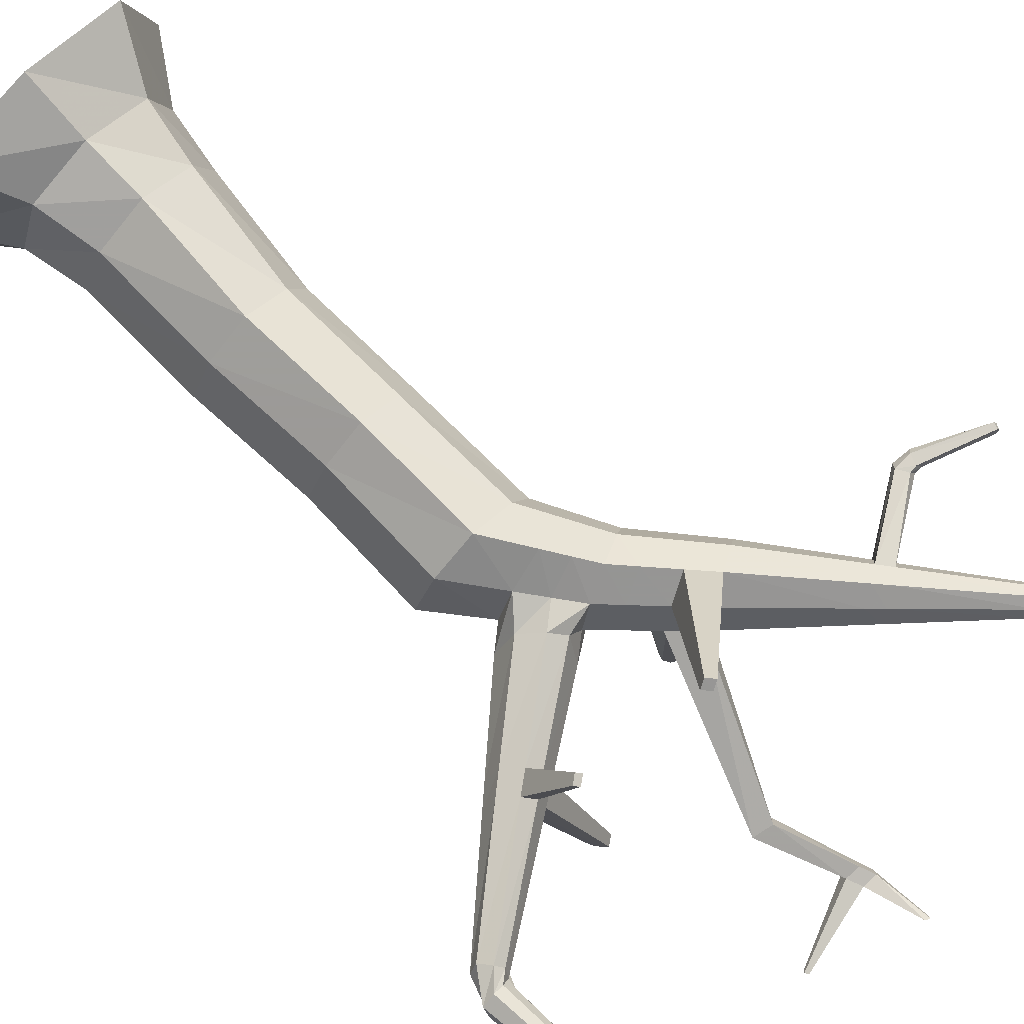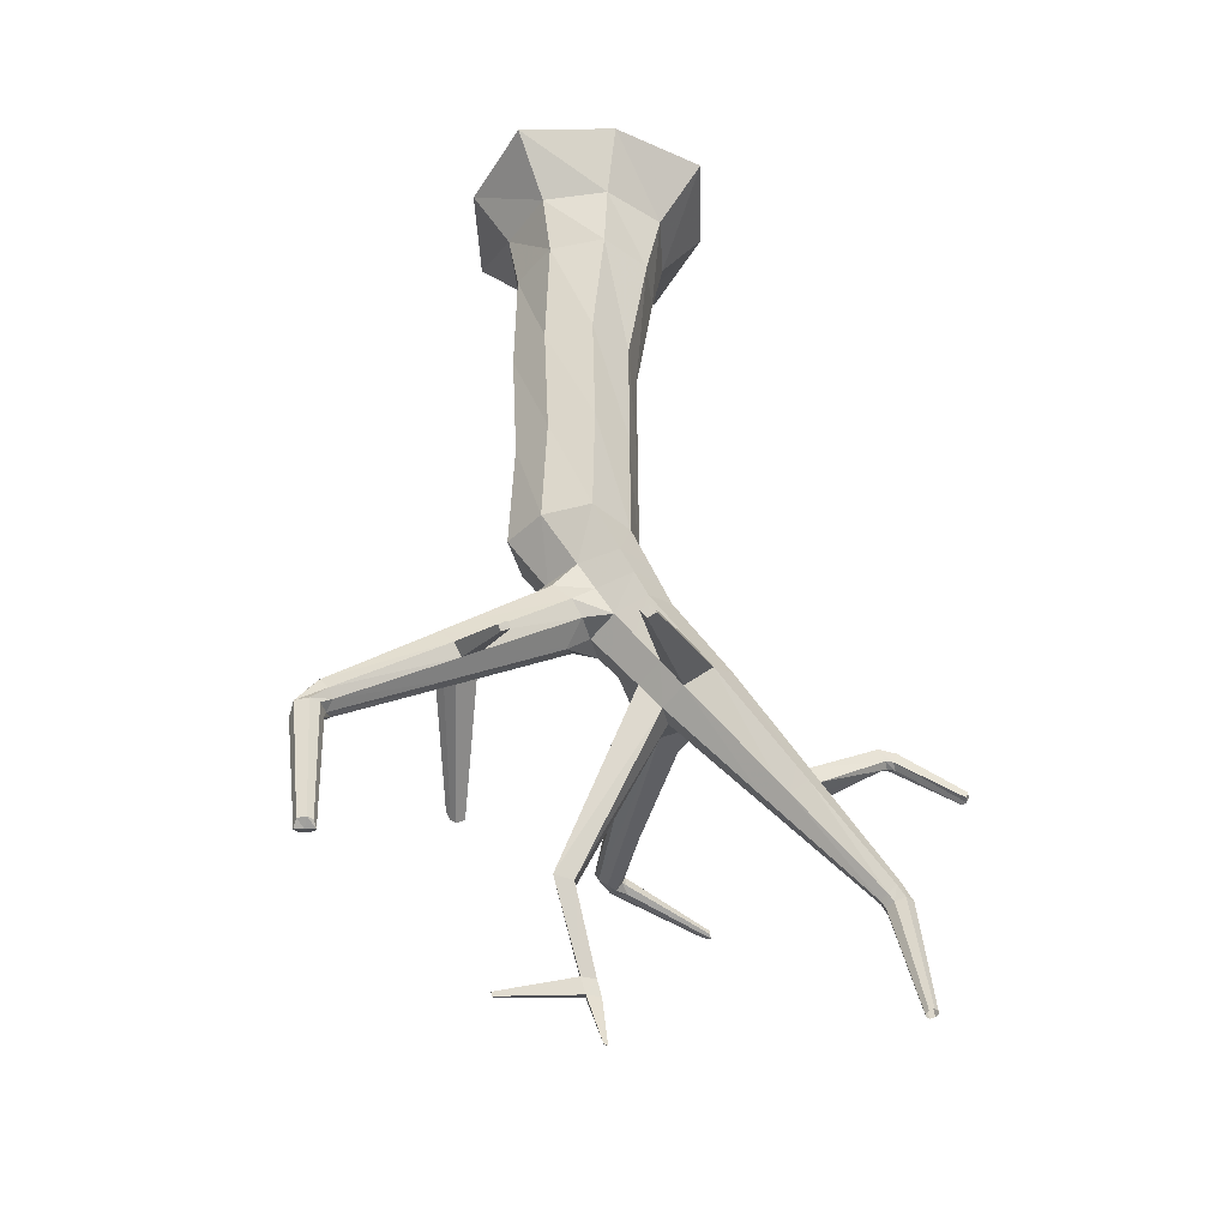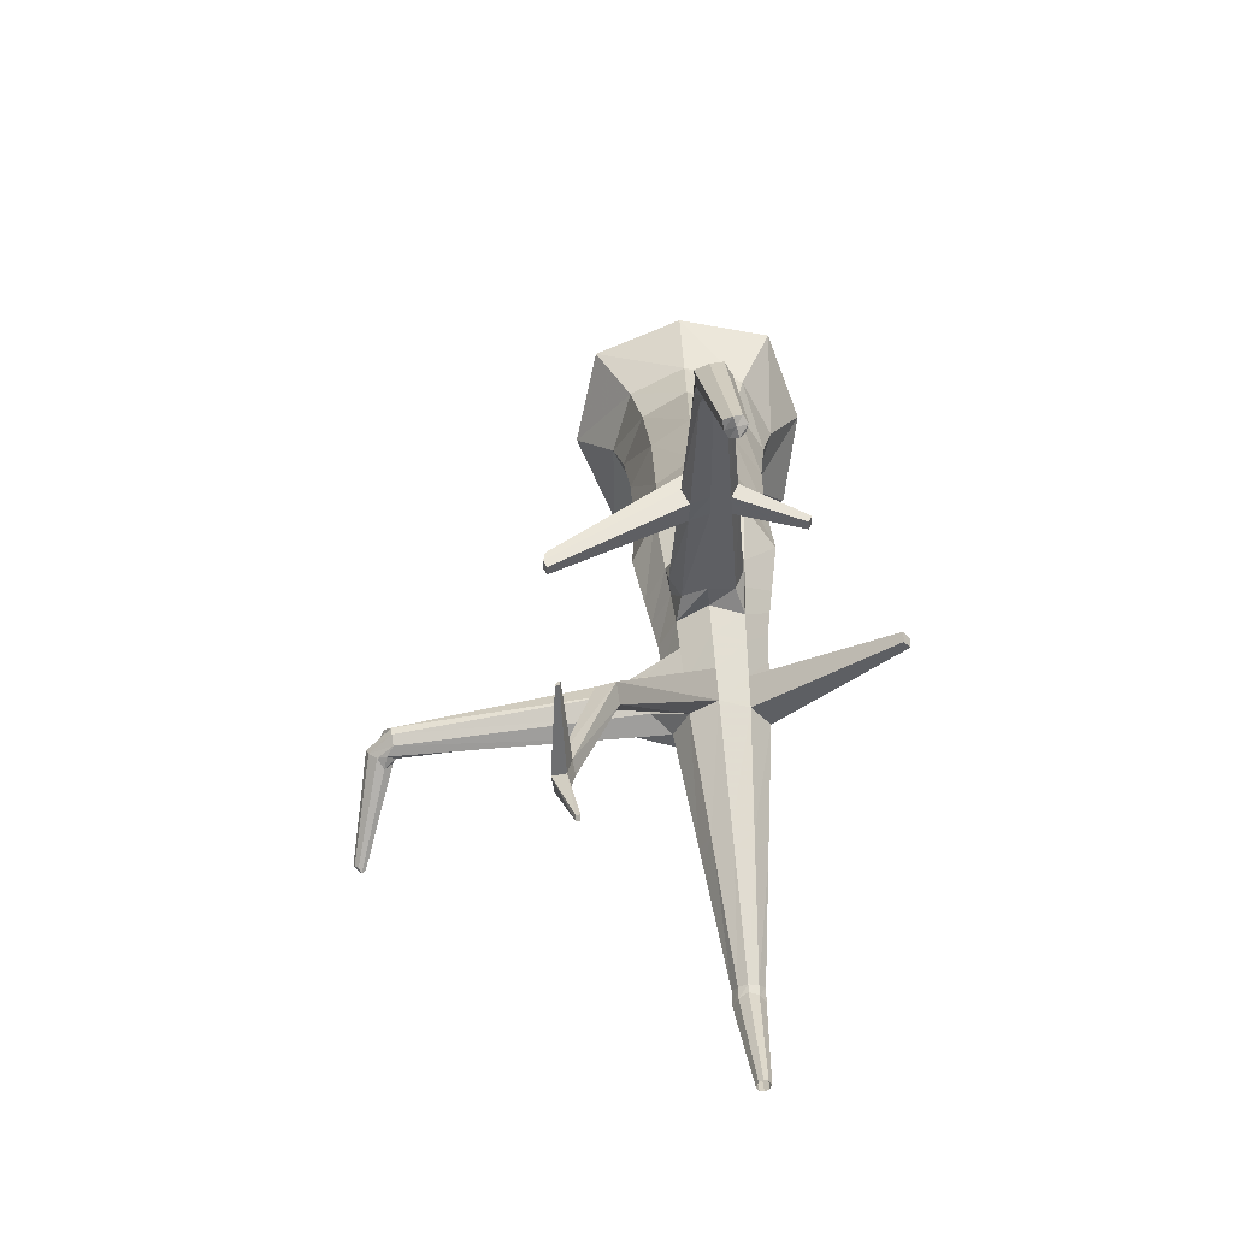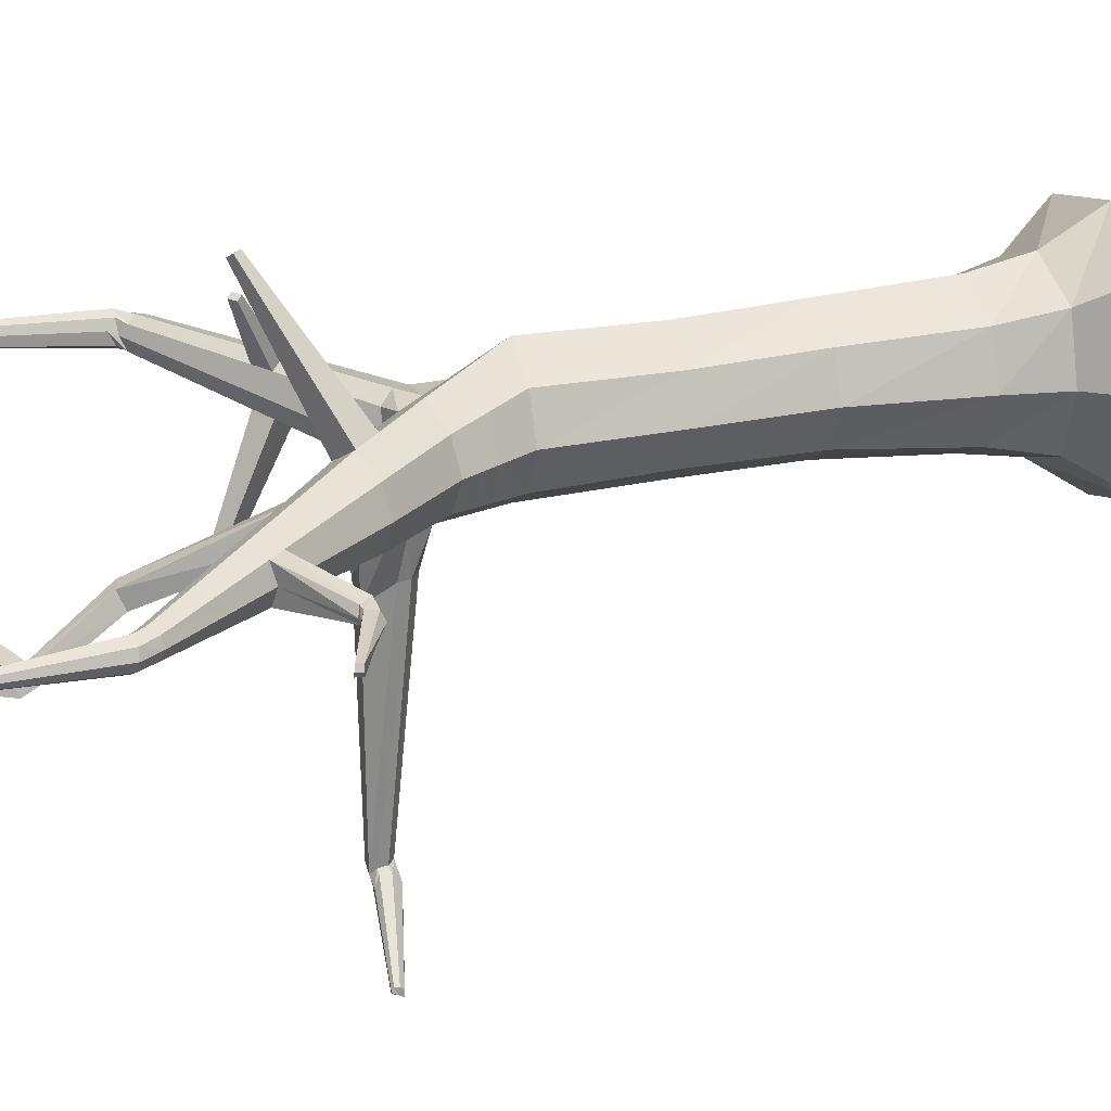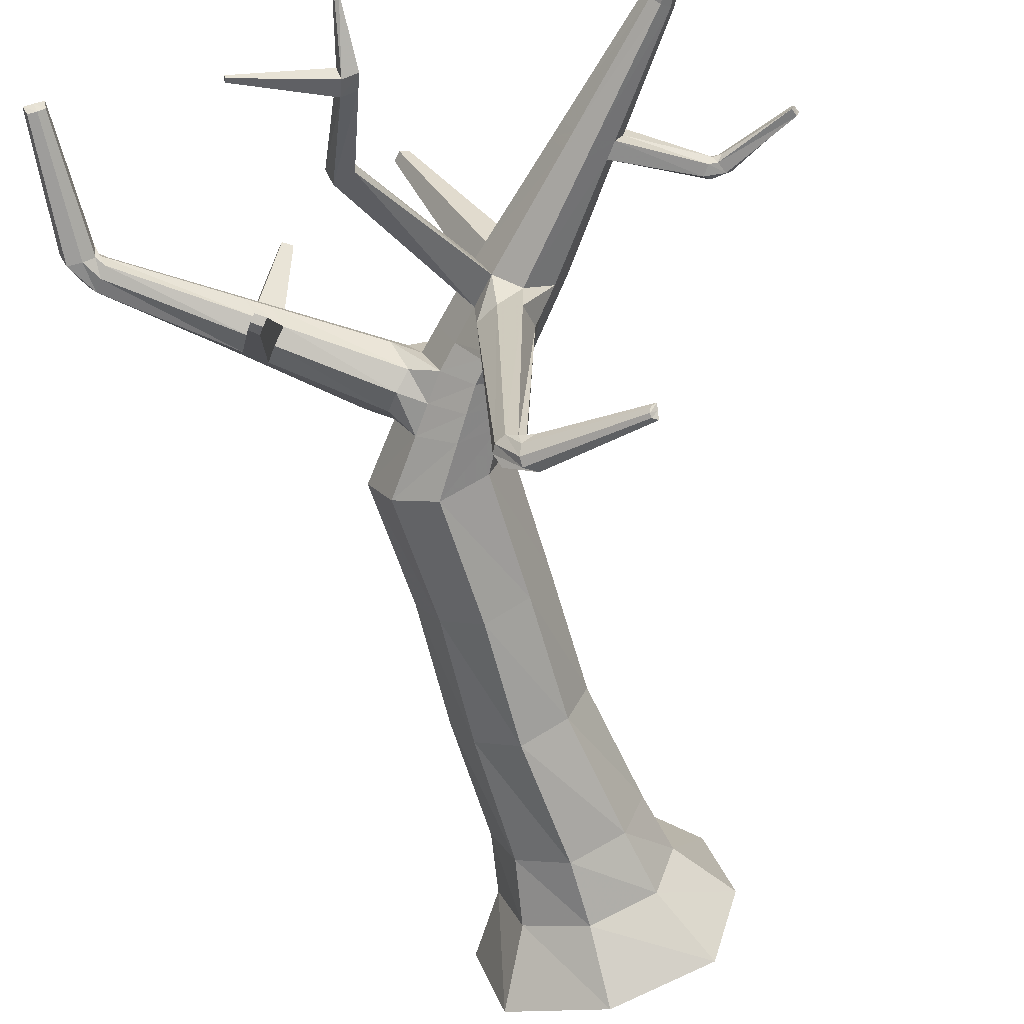
<metadata>
{"format":"obj","ext":"obj","renderer":"f3d","projection":"perspective","resolution":1024,"background":"white","views":[{"elev":77.5,"azim":134.5,"up":"+Y"},{"elev":-42.2,"azim":166.6,"up":"+Z"},{"elev":-70.6,"azim":96.2,"up":"+Z"},{"elev":25.0,"azim":-109.3,"up":"+Y"},{"elev":-62.4,"azim":-163.8,"up":"+Y"}]}
</metadata>
<code>
o Cube.006
v -1.14 0.9259 -0.01457
v -1.14 -1.535 -0.01457
v 1.32 -1.535 0.001352
v 1.32 0.9259 0.001352
v -0.5402 0.3358 -1.573
v -0.3169 0.2334 -3.135
v -0.3325 0.2037 -4.698
v -0.3336 0.2334 -6.26
v -0.5402 -0.9447 -1.573
v -0.3169 -0.8424 -3.135
v -0.3325 -0.8127 -4.698
v -0.3336 -0.8424 -6.26
v 0.7402 -0.9447 -1.565
v 0.7589 -0.8424 -3.128
v 0.6839 -0.8127 -4.691
v 0.7422 -0.8424 -6.254
v 0.7402 0.3358 -1.565
v 0.7589 0.2335 -3.128
v 0.6839 0.2037 -4.691
v 0.7422 0.2335 -6.254
v -0.6919 0.4824 -0.7931
v -0.6919 -1.091 -0.7931
v 0.8818 -1.091 -0.7829
v 0.8818 0.4824 -0.7829
v 0.08988 1.244 -0.006611
v 0.08988 -1.949 -0.006611
v 0.09999 -1.272 -1.569
v 0.221 -1.17 -3.131
v 0.1757 -1.14 -4.694
v 0.2043 -1.17 -6.257
v 0.2043 0.5613 -6.257
v 0.1757 0.5315 -4.694
v 0.221 0.5613 -3.131
v 0.09999 0.6636 -1.569
v 0.09494 0.8102 -0.788
v 0.09494 -1.419 -0.788
v -0.565 -0.3045 -6.262
v -0.5639 -0.3045 -4.699
v -0.5483 -0.3045 -3.136
v -0.7716 -0.3045 -1.575
v 1.677 -0.3045 0.003661
v -1.468 -0.3045 -0.0167
v 1.171 -0.3045 -0.781
v -0.9233 -0.3045 -0.7946
v 1.031 -0.3045 -6.252
v 0.9731 -0.3045 -4.689
v 1.048 -0.3045 -3.126
v 1.029 -0.3045 -1.563
v -3.454 -0.1885 -10.52
v -3.454 -0.4204 -10.52
v -3.283 -0.4204 -10.67
v -3.283 -0.1885 -10.67
v -3.369 -0.491 -10.6
v -3.369 -0.1179 -10.6
v -3.491 -0.3045 -10.48
v -3.237 -0.3045 -10.72
v 0.2893 -0.7738 -6.873
v -0.1636 -0.7052 -7.493
v 0.02075 -0.3045 -7.573
v 0.5261 -0.3045 -6.912
v -0.5914 0.1649 -6.729
v -0.8491 0.09628 -7.197
v -0.9966 -0.3045 -7.133
v -0.7808 -0.3045 -6.698
v 0.2893 0.1649 -6.873
v -0.1636 0.09628 -7.493
v -0.5063 0.3405 -7.345
v -0.151 0.4509 -6.801
v -0.5914 -0.7738 -6.729
v -0.8491 -0.7052 -7.197
v -0.5063 -0.9494 -7.345
v -0.151 -1.06 -6.801
v 0.06287 -0.7395 -7.183
v 0.8026 -0.3061 -7.126
v -0.7202 0.1306 -6.963
v -0.8887 -0.3045 -6.915
v 0.06287 0.1306 -7.183
v -0.3287 0.3957 -7.073
v -0.7202 -0.7395 -6.963
v -0.3287 -1.005 -7.073
v 1.665 0.1472 -8.338
v 1.634 -0.1707 -8.622
v 1.557 0.05533 -8.466
v 1.824 0.08067 -8.156
v 2 -0.177 -8.144
v 1.534 -0.4018 -8.478
v 1.665 -0.4887 -8.338
v 1.795 -0.4291 -8.155
v -1.067 -1.131 -7.59
v -0.9927 -1.099 -8.211
v -1.242 -1.114 -7.712
v -1.206 -4.177 -8.186
v -0.227 -0.3045 -7.829
v -1.202 -0.3045 -7.389
v -0.732 0.3172 -7.601
v -0.732 -0.9261 -7.601
v 3.086 0.2583 -11.1
v 3.187 0.2089 -11.1
v 3.008 0.2245 -11.1
v 3.044 0.006507 -11.11
v -0.98 -0.6559 -8.364
v -1.568 0.04697 -8.069
v -0.98 0.04697 -8.364
v -1.568 -0.6559 -8.069
v 0.1903 0.01909 -7.56
v 0.5595 0.04881 -7.169
v 0.2982 -0.3045 -7.785
v 0.3404 0.1306 -7.395
v -0.9143 -4.1 -8.032
v -1.267 -4.085 -8.123
v -1.079 -4.085 -8.189
v -0.9716 -4.202 -7.921
v -3.628 -0.1975 -12.12
v -3.628 -0.303 -12.14
v -3.733 -0.3043 -12.12
v -3.732 -0.1988 -12.1
v 3.197 -0.04786 -9.163
v 2.97 -0.03704 -9.46
v 2.907 -0.1918 -9.393
v 3.09 -0.2169 -9.142
v -0.6991 -1.131 -7.78
v -0.7407 -1.114 -8.08
v -1.265 -1.297 -8.212
v -1.3 -1.099 -7.869
v 3.154 0.002208 -11.12
v 2.99 -0.238 -9.28
v 2.924 0.09157 -9.371
v 3.089 0.1125 -9.143
v 0.5002 -0.6413 -7.168
v 0.3404 -0.7395 -7.395
v 0.1614 -0.6118 -7.562
v 2.99 0.1639 -9.28
v -1.294 -4.253 -7.887
v -2.473 -4.722 -8.33
v -2.537 -4.61 -8.288
v -2.544 -4.686 -8.313
v -0.4036 -0.6907 -7.749
v -1.06 0.08178 -7.453
v -0.4036 0.08178 -7.749
v -1.06 -0.6907 -7.453
v -2.522 -4.655 -8.242
v -1.229 -4.092 -7.997
v -0.9612 -4.092 -8.125
v -1.113 -4.1 -7.909
v -2.472 -4.739 -8.285
v -2.534 -4.597 -8.347
v -2.49 -4.675 -8.365
v -2.532 -4.734 -8.243
v -0.708 -0.6723 -8.074
v -1.328 0.0634 -7.778
v -0.708 0.0634 -8.074
v -1.328 -0.6723 -7.778
v -1.187 -4.399 -8.079
v -1.327 -4.154 -7.989
v -0.1179 1.78 -9.05
v -1.317 -4.426 -7.89
v -3.681 -0.3358 -12.13
v -3.68 -0.166 -12.11
v -3.755 -0.2519 -12.11
v -3.6 -0.2499 -12.13
v -0.7629 -1.349 -7.706
v -1.018 0.2876 -7.926
v -1.462 -0.3045 -7.715
v -0.5412 -0.3045 -8.153
v -0.822 -0.3045 -8.443
v -1.694 -0.3045 -8.005
v -1.274 0.2611 -8.216
v -1.274 -0.8701 -8.216
v 3.286 -0.2207 -9.502
v 2.983 -0.1459 -9.489
v 2.99 0.01569 -9.568
v 3.356 -0.05431 -9.59
v -1.225 -4.297 -8.157
v -1.32 -4.126 -8.117
v -1.186 -4.437 -7.982
v 3.086 0.1333 -11.17
v -2.042 -0.06159 -9.429
v -2.437 -0.5473 -9.198
v -1.935 -0.3045 -9.491
v -2.522 -0.3045 -9.148
v -2.554 -4.644 -8.376
v -0.03188 1.786 -8.959
v -0.1299 1.856 -8.912
v -0.2108 1.848 -9.004
v 3.199 0.1081 -11.17
v 2.965 0.1527 -11.16
v 2.961 0.04981 -11.11
v 3.18 0.1816 -9.469
v -3.292 -0.31 -10.79
v -3.631 -0.3144 -10.74
v -3.466 -0.1273 -10.74
v -3.469 -0.4973 -10.79
v -3.352 -0.1958 -10.77
v -3.354 -0.4258 -10.8
v -3.583 -0.4287 -10.76
v -3.581 -0.1988 -10.73
v 3.338 0.1039 -9.478
v 3.057 0.1285 -9.471
v 3.114 -0.2139 -9.497
v -1.364 -4.228 -8.18
v 1.602 0.07508 -7.983
v 1.318 0.04897 -8.307
v 1.4 -0.1942 -8.475
v 1.433 0.1443 -8.172
v -3.497 -0.3889 -8.795
v -3.548 -0.2056 -8.672
v -3.546 -0.3975 -8.666
v -3.604 -0.3061 -8.632
v -3.401 -0.3997 -8.809
v -3.317 -0.1818 -8.672
v 1.2 -2.008 -9.165
v 1.26 -2.047 -9.102
v 1.319 -2.02 -9.019
v 1.216 -2.037 -8.94
v 1.154 -2.067 -9.027
v 1.091 -2.025 -9.092
v 1.317 0.9107 -8.676
v 1.268 0.8692 -8.734
v -3.401 -0.207 -8.809
v -3.454 -0.3089 -8.838
v -3.317 -0.4169 -8.7
v -3.374 -0.3089 -8.607
v 1.568 -0.4663 -7.981
v 1.433 -0.5327 -8.172
v 1.294 -0.4387 -8.317
v 1.79 -0.1996 -7.966
v -2.564 -0.5315 -9.363
v -2.197 -0.07745 -9.585
v -4.353 -0.2512 -9.123
v -4.383 -0.3183 -9.137
v -3.499 -0.2112 -8.801
v -3.552 -0.3082 -8.842
v -2.437 -0.06159 -9.198
v -2.042 -0.5473 -9.429
v 1.212 0.9094 -8.601
v 1.16 0.8663 -8.662
v -2.239 -0.6953 -9.313
v -2.239 0.08642 -9.313
v -2.564 -0.07745 -9.363
v -2.197 -0.5315 -9.585
v -2.38 -0.6698 -9.474
v -2.38 0.06089 -9.474
v -2.643 -0.3045 -9.315
v -2.098 -0.3045 -9.644
v -4.352 -0.3776 -9.139
v -4.381 -0.2448 -9.049
v -4.38 -0.3688 -9.045
v -4.413 -0.3172 -9.065
v -0.1214 -1.572 -10.14
v 0.1169 -1.594 -10.08
v 0.185 -1.365 -10.17
v -0.05818 -1.353 -10.23
v -0.564 -1.856 -11.99
v -0.5092 -1.849 -11.97
v -0.4955 -1.795 -11.99
v -0.5514 -1.804 -12.02
v -0.4352 -1.854 -11.14
v -0.474 -2.024 -11.07
v -0.292 -2.042 -11.06
v -0.2499 -1.864 -11.13
v 0.7301 -1.911 -11.46
v 0.7408 -1.866 -11.48
v 0.7216 -1.882 -11.53
v 0.7115 -1.926 -11.51
v -0.3261 -1.926 -11.31
v -0.3659 -2.1 -11.25
v -0.5429 -2.082 -11.26
v -0.5063 -1.916 -11.32
f 35 25 4 24
f 44 40 9 22
f 40 39 10 9
f 39 38 11 10
f 38 37 12 11
f 36 27 13 23
f 27 28 14 13
f 28 29 15 14
f 29 30 16 15
f 43 48 17 24
f 48 47 18 17
f 47 46 19 18
f 46 45 20 19
f 31 32 19 20
f 32 33 18 19
f 33 34 17 18
f 34 35 24 17
f 42 44 22 2
f 26 36 23 3
f 41 43 24 4
f 21 1 25 35
f 22 9 27 36
f 9 10 28 27
f 10 11 29 28
f 11 12 30 29
f 8 7 32 31
f 7 6 33 32
f 6 5 34 33
f 5 21 35 34
f 2 22 36 26
f 21 5 40 44
f 7 8 37 38
f 13 14 47 48
f 6 7 38 39
f 5 6 39 40
f 1 21 44 42
f 3 23 43 41
f 15 16 45 46
f 14 15 46 47
f 23 13 48 43
f 244 240 51 56
f 243 239 49 55
f 242 228 52 54
f 241 227 50 53
f 72 57 16 30
f 60 65 20 45
f 68 61 8 31
f 64 69 12 37
f 45 16 57 60
f 86 82 118 119
f 37 8 61 64
f 76 75 62 63
f 31 20 65 68
f 78 77 66 67
f 30 12 69 72
f 80 79 70 71
f 96 137 58 71
f 80 73 57 72
f 93 139 66 59
f 84 85 117 128
f 95 138 62 67
f 78 75 61 68
f 94 140 70 63
f 76 79 69 64
f 87 86 119 126
f 64 61 75 76
f 68 65 77 78
f 72 69 79 80
f 71 58 73 80
f 130 129 57 73
f 67 62 75 78
f 63 70 79 76
f 77 65 106 108
f 58 59 107 131
f 108 105 66 77
f 105 107 59 66
f 65 60 74 106
f 73 58 131 130
f 188 198 127 132
f 223 226 74 129
f 224 223 129 130
f 128 117 172 197
f 204 202 105 108
f 198 171 118 127
f 199 169 120 126
f 202 203 107 105
f 129 74 60 57
f 81 84 128 132
f 163 152 140 94
f 71 70 140 96
f 63 62 138 94
f 59 58 137 93
f 164 151 139 93
f 167 102 150 162
f 124 91 152 104
f 91 89 140 152
f 149 137 121 122
f 67 66 139 95
f 110 142 91 124
f 166 104 152 163
f 162 150 138 95
f 95 139 151 162
f 237 234 101 168
f 180 178 104 166
f 93 137 149 164
f 89 161 96 140
f 165 103 151 164
f 142 144 89 91
f 104 168 123 124
f 124 123 92 110
f 94 138 150 163
f 179 177 103 165
f 173 200 92 111
f 163 150 102 166
f 101 165 252 249
f 111 92 123 90
f 103 167 184 155
f 238 233 102 167
f 122 121 109 143
f 137 96 161 121
f 174 154 142 110
f 154 133 144 142
f 101 149 122 90
f 110 92 200 174
f 121 161 112 109
f 144 112 161 89
f 90 122 143 111
f 90 123 168 101
f 159 115 195 190
f 191 193 113 158
f 190 196 116 159
f 189 194 114 160
f 191 196 49 54
f 157 114 194 192
f 189 193 52 56
f 53 50 195 192
f 160 113 193 189
f 55 49 196 190
f 192 195 115 157
f 158 116 196 191
f 54 52 193 191
f 56 51 194 189
f 190 195 50 55
f 192 194 51 53
f 99 186 171 198
f 125 185 172 169
f 170 171 186 187
f 199 170 187 100
f 126 119 170 199
f 132 128 197 188
f 119 118 171 170
f 169 172 117 120
f 186 99 97 176
f 176 100 187 186
f 176 97 98 185
f 185 125 100 176
f 100 125 169 199
f 197 172 185 98
f 97 99 198 188
f 188 197 98 97
f 173 153 134 147
f 147 181 200 173
f 153 175 145 134
f 175 156 148 145
f 109 112 156 175
f 143 109 175 153
f 111 143 153 173
f 133 156 112 144
f 136 134 145 148
f 136 135 146 181
f 148 141 135 136
f 181 147 134 136
f 141 148 156 133
f 135 141 133 154
f 146 135 154 174
f 174 200 181 146
f 183 182 155 184
f 155 182 151 103
f 182 183 162 151
f 167 162 183 184
f 225 203 82 86
f 201 226 85 84
f 223 224 215 214
f 120 117 85 88
f 126 120 88 87
f 132 127 83 81
f 127 118 82 83
f 204 201 84 81
f 241 240 234 237
f 216 215 224 225
f 236 218 83 202
f 165 101 234 179
f 108 106 201 204
f 131 107 203 225
f 83 82 203 202
f 130 131 225 224
f 225 86 211 216
f 217 218 236 235
f 167 103 177 238
f 106 74 226 201
f 88 85 226 223
f 202 204 235 236
f 178 180 222 221
f 204 81 217 235
f 86 87 212 211
f 215 216 211 212
f 212 213 214 215
f 168 104 178 237
f 218 217 81 83
f 166 102 233 180
f 214 213 88 223
f 213 212 87 88
f 244 228 177 179
f 242 239 233 238
f 246 248 208 206
f 56 52 228 244
f 238 177 228 242
f 53 51 240 241
f 54 49 239 242
f 230 245 247 248
f 237 178 227 241
f 219 220 232 231
f 229 246 206 231
f 231 206 210 219
f 221 222 208 207
f 179 234 240 244
f 227 178 221 209
f 219 210 233 239
f 55 50 227 243
f 248 246 229 230
f 205 232 220 209
f 209 221 207 205
f 209 220 243 227
f 205 207 247 245
f 239 243 220 219
f 206 208 222 210
f 245 230 232 205
f 210 222 180 233
f 207 208 248 247
f 231 232 230 229
f 267 268 256 253
f 249 250 149 101
f 250 251 164 149
f 165 164 251 252
f 255 254 253 256
f 258 259 250 249
f 259 260 251 250
f 268 265 255 256
f 249 252 257 258
f 267 266 259 258
f 264 261 259 266
f 252 251 260 257
f 253 254 266 267
f 263 264 266 265
f 257 260 265 268
f 254 255 265 266
f 265 260 262 263
f 258 257 268 267
f 264 263 262 261
f 260 259 261 262

</code>
